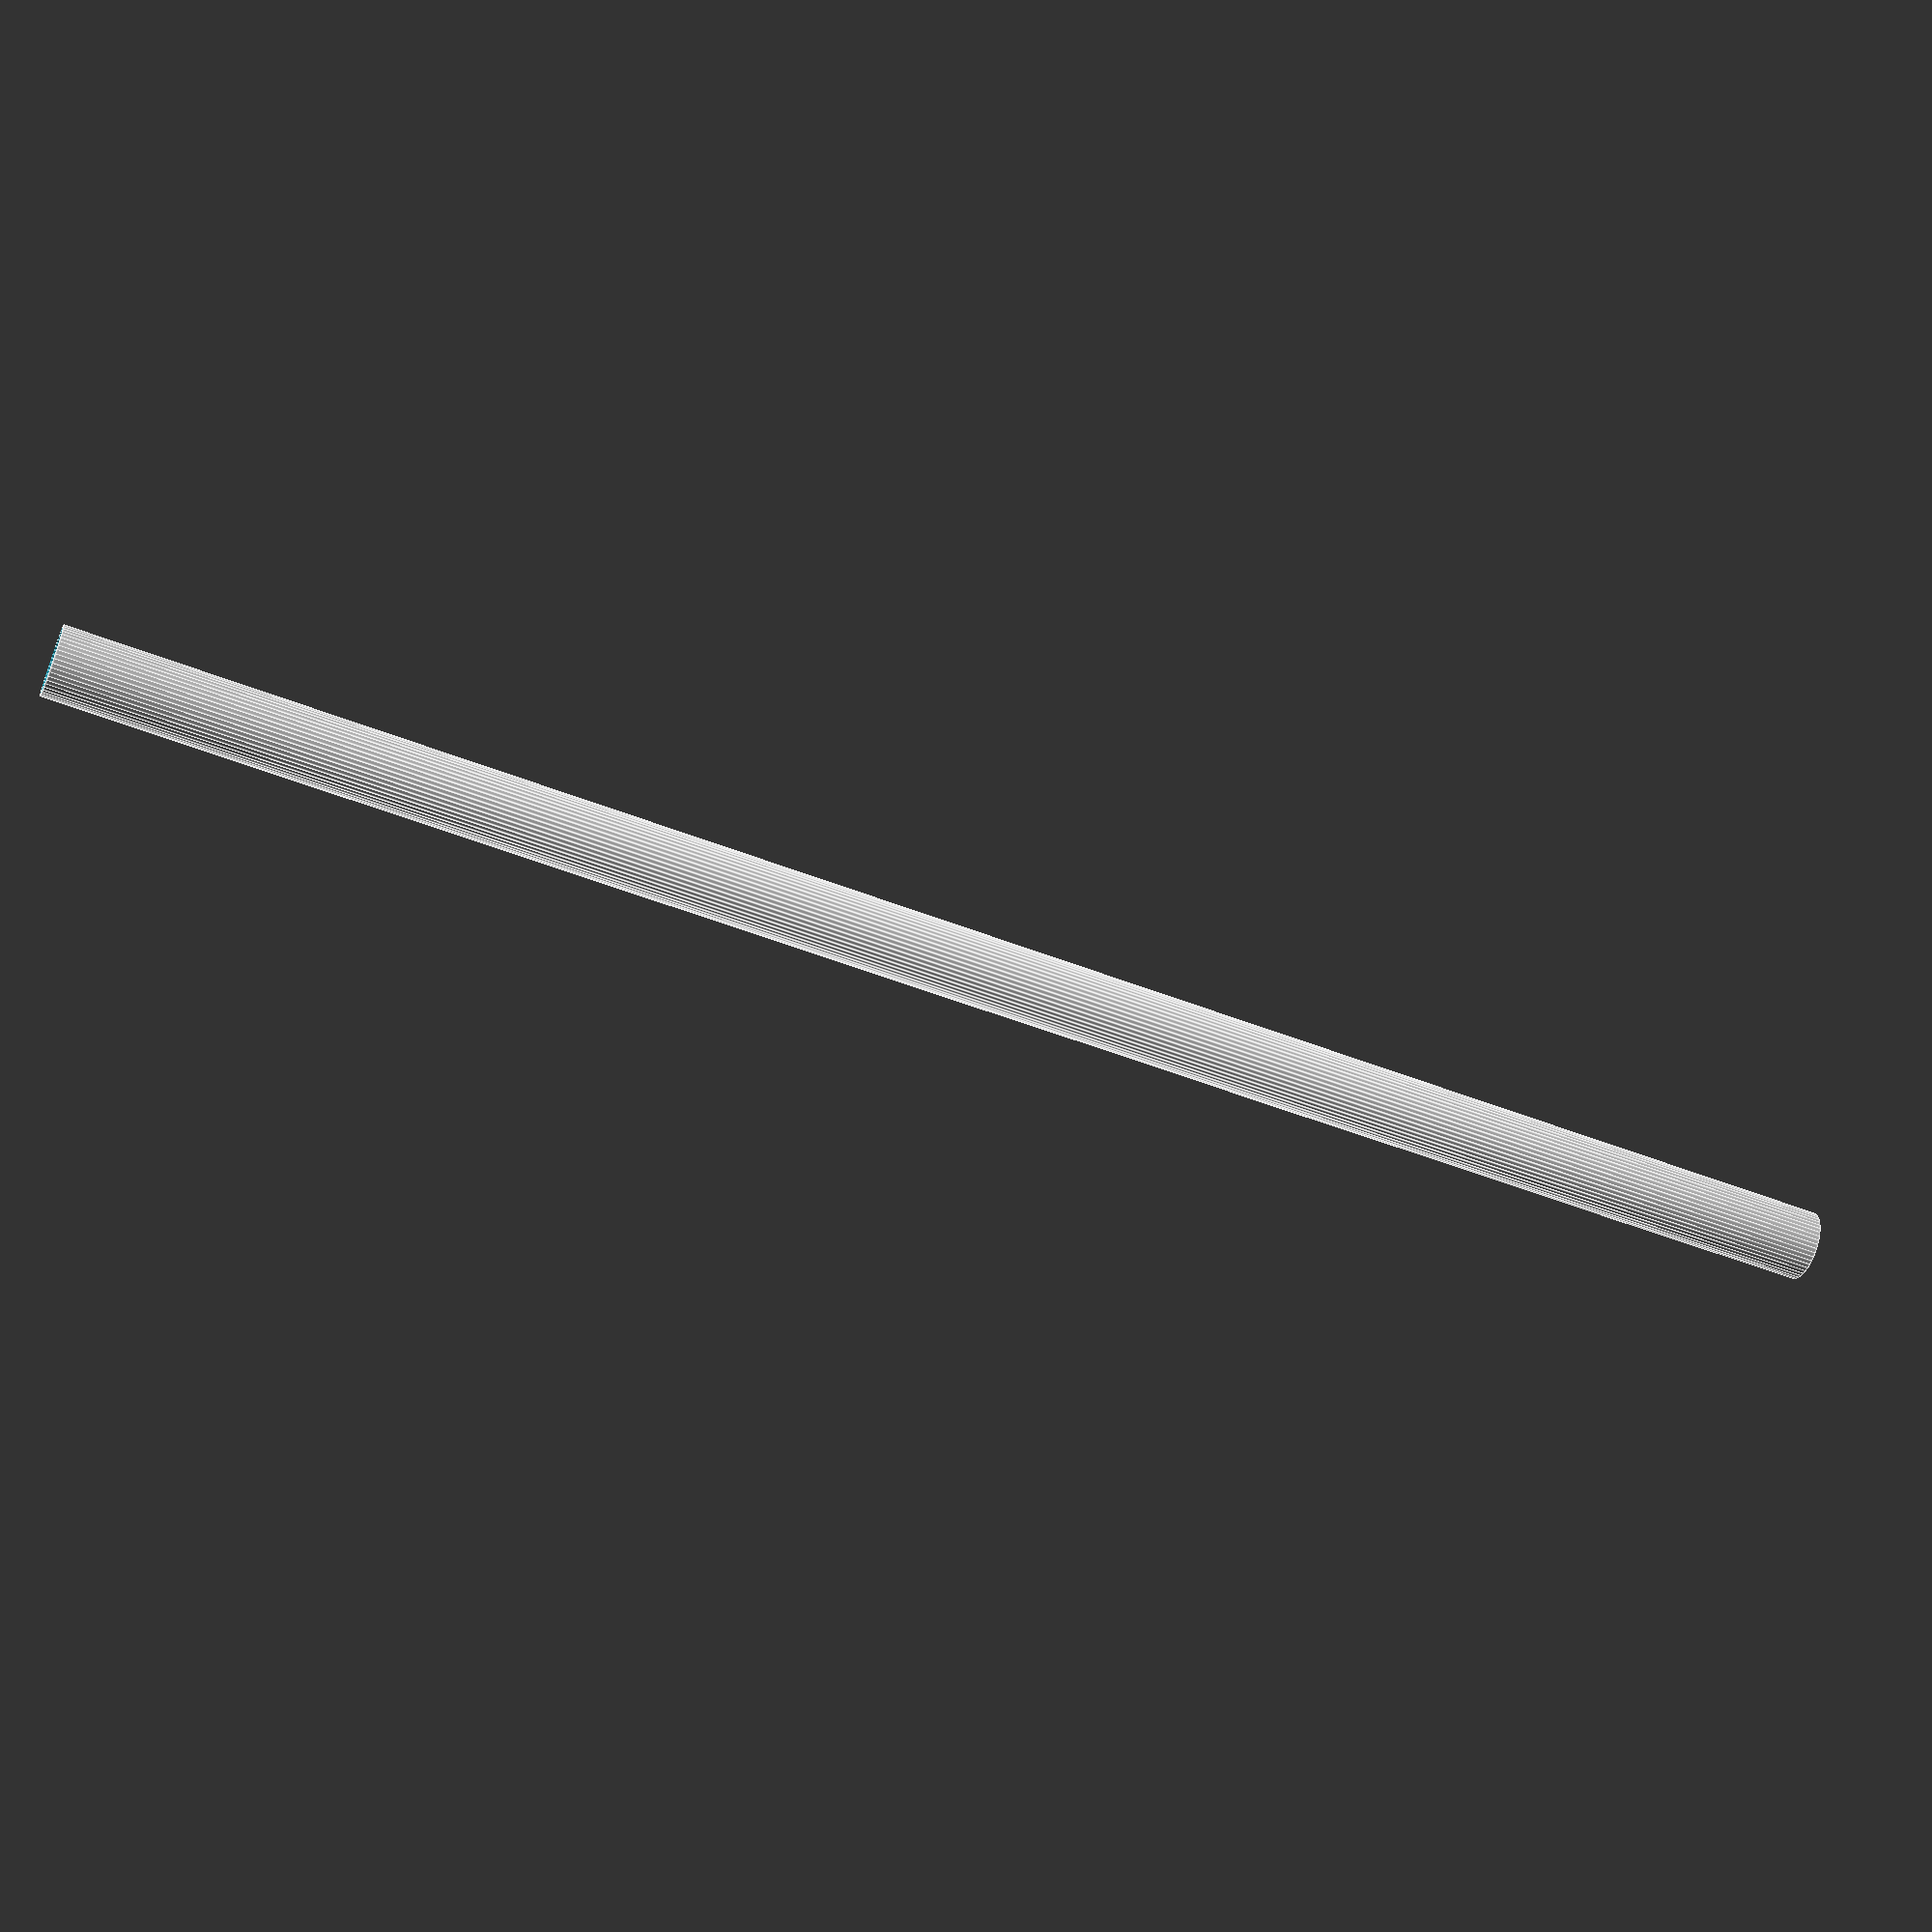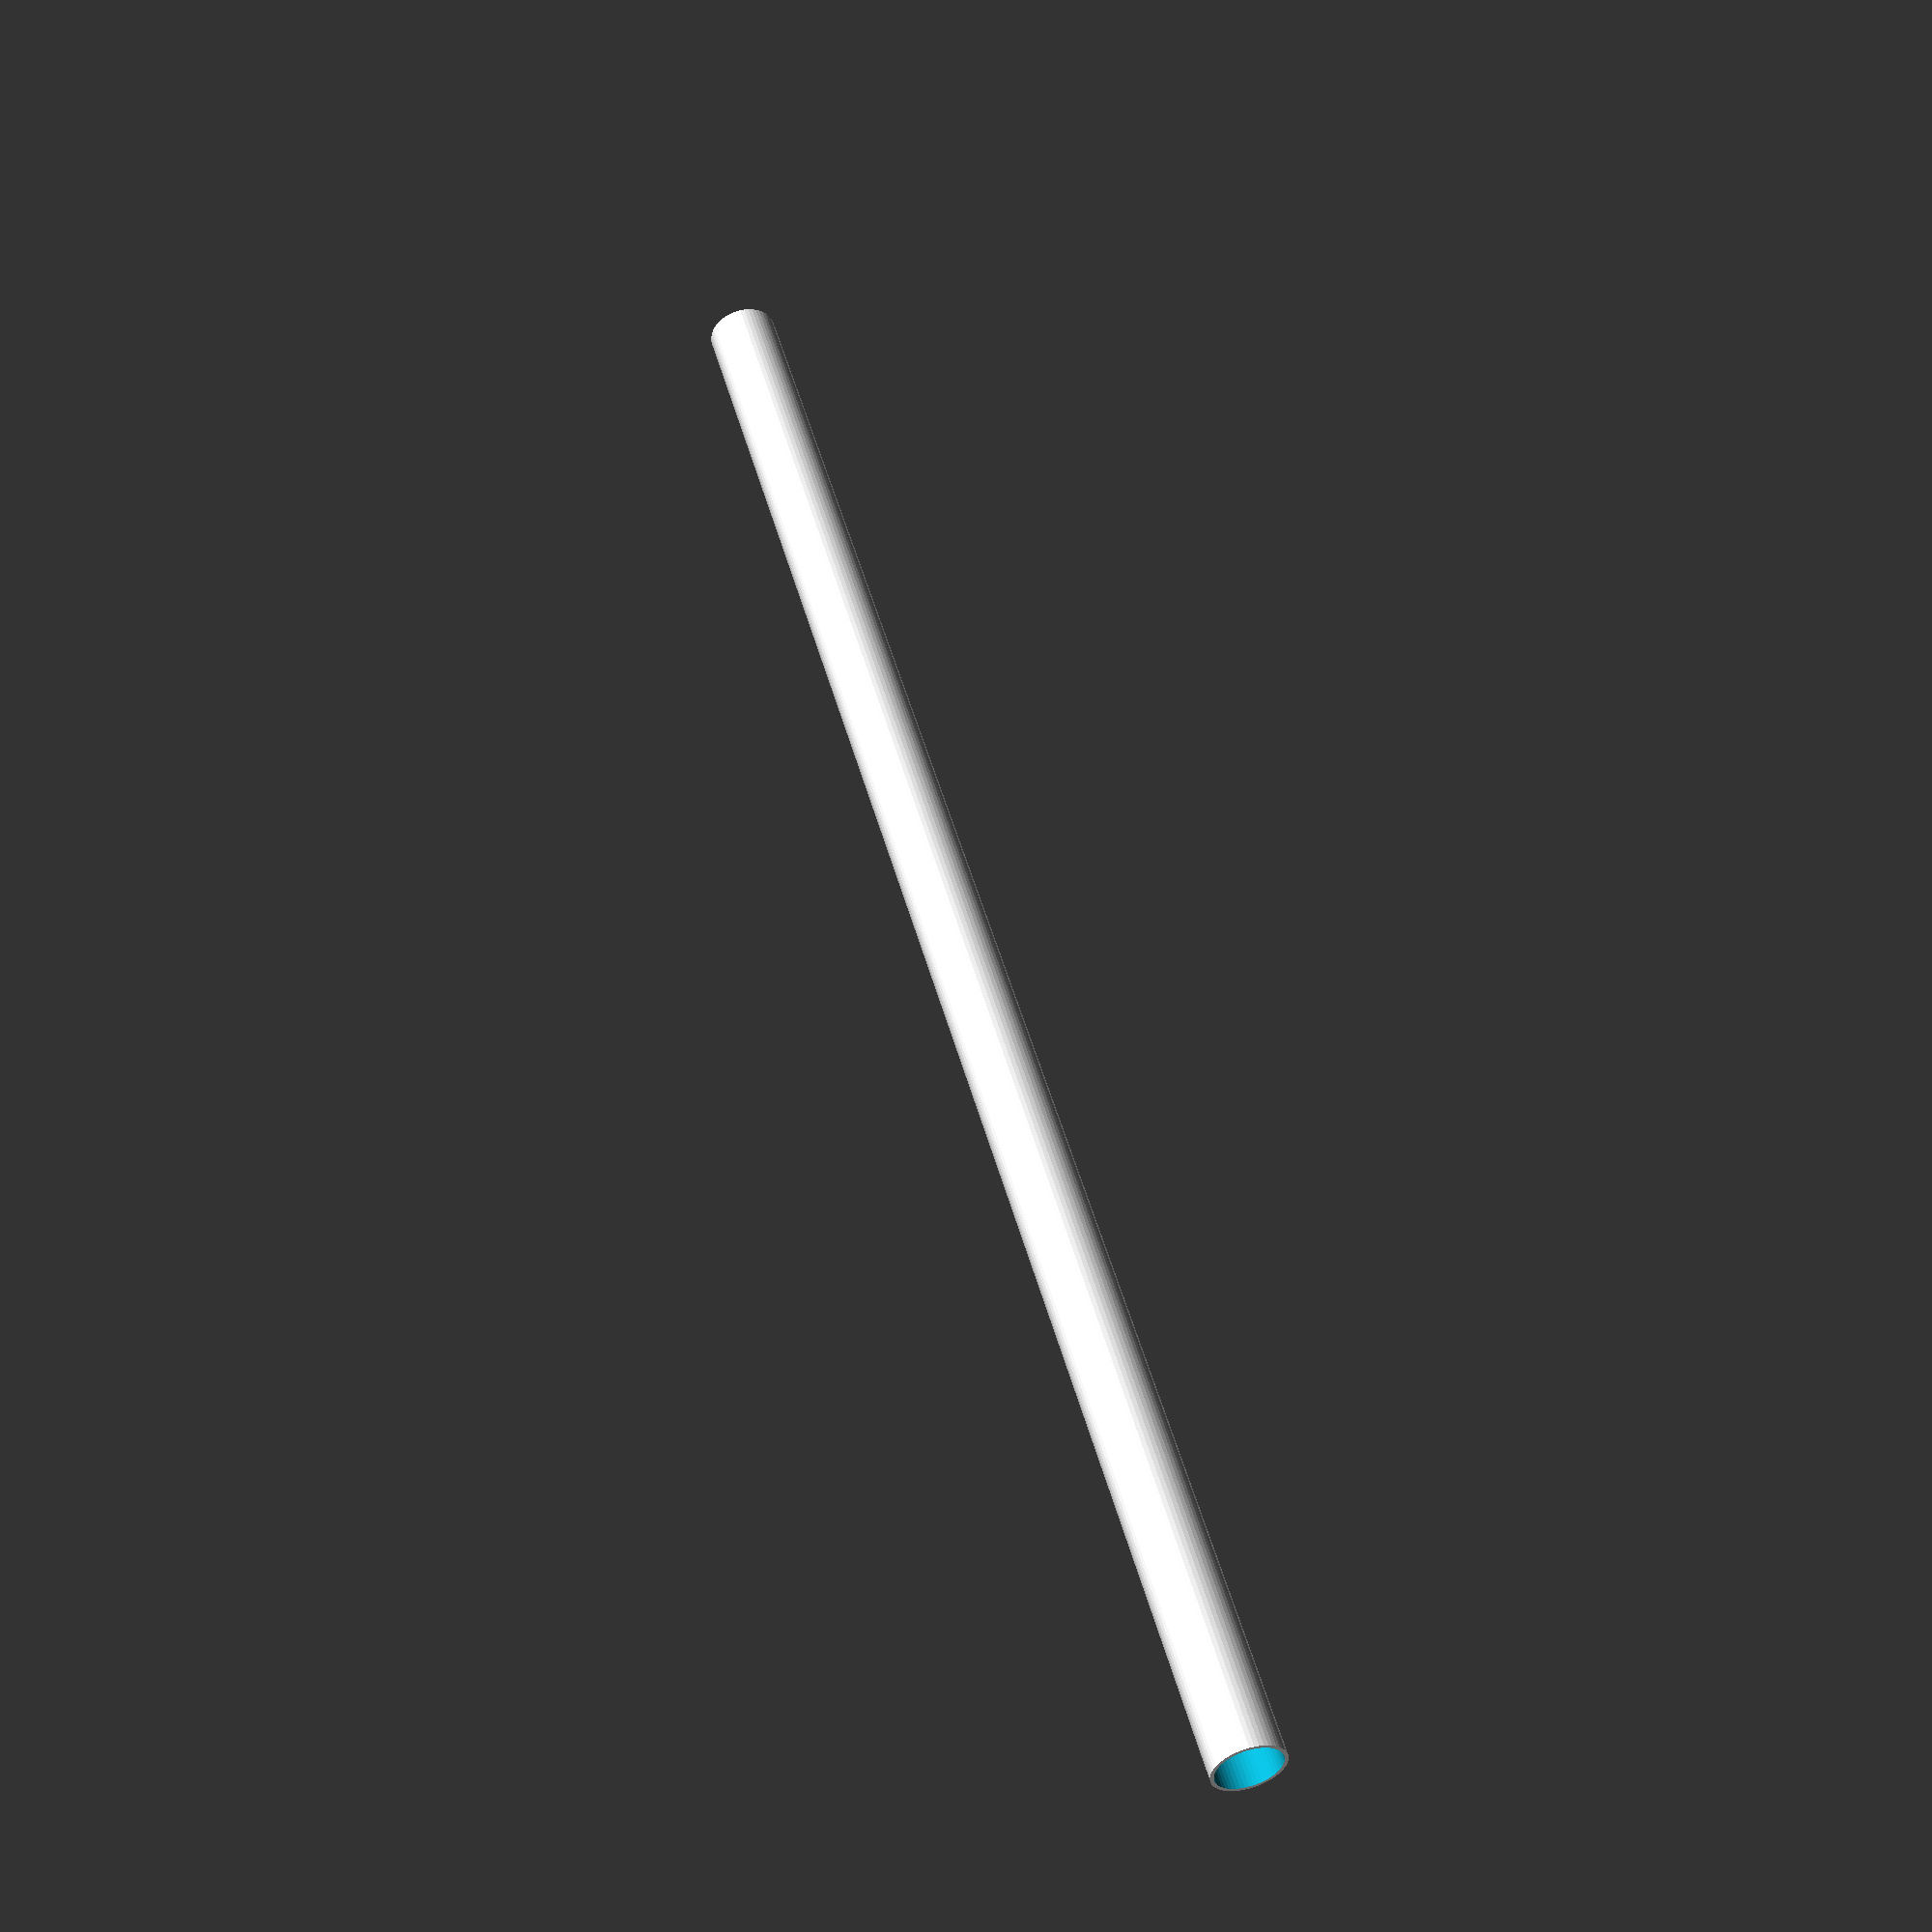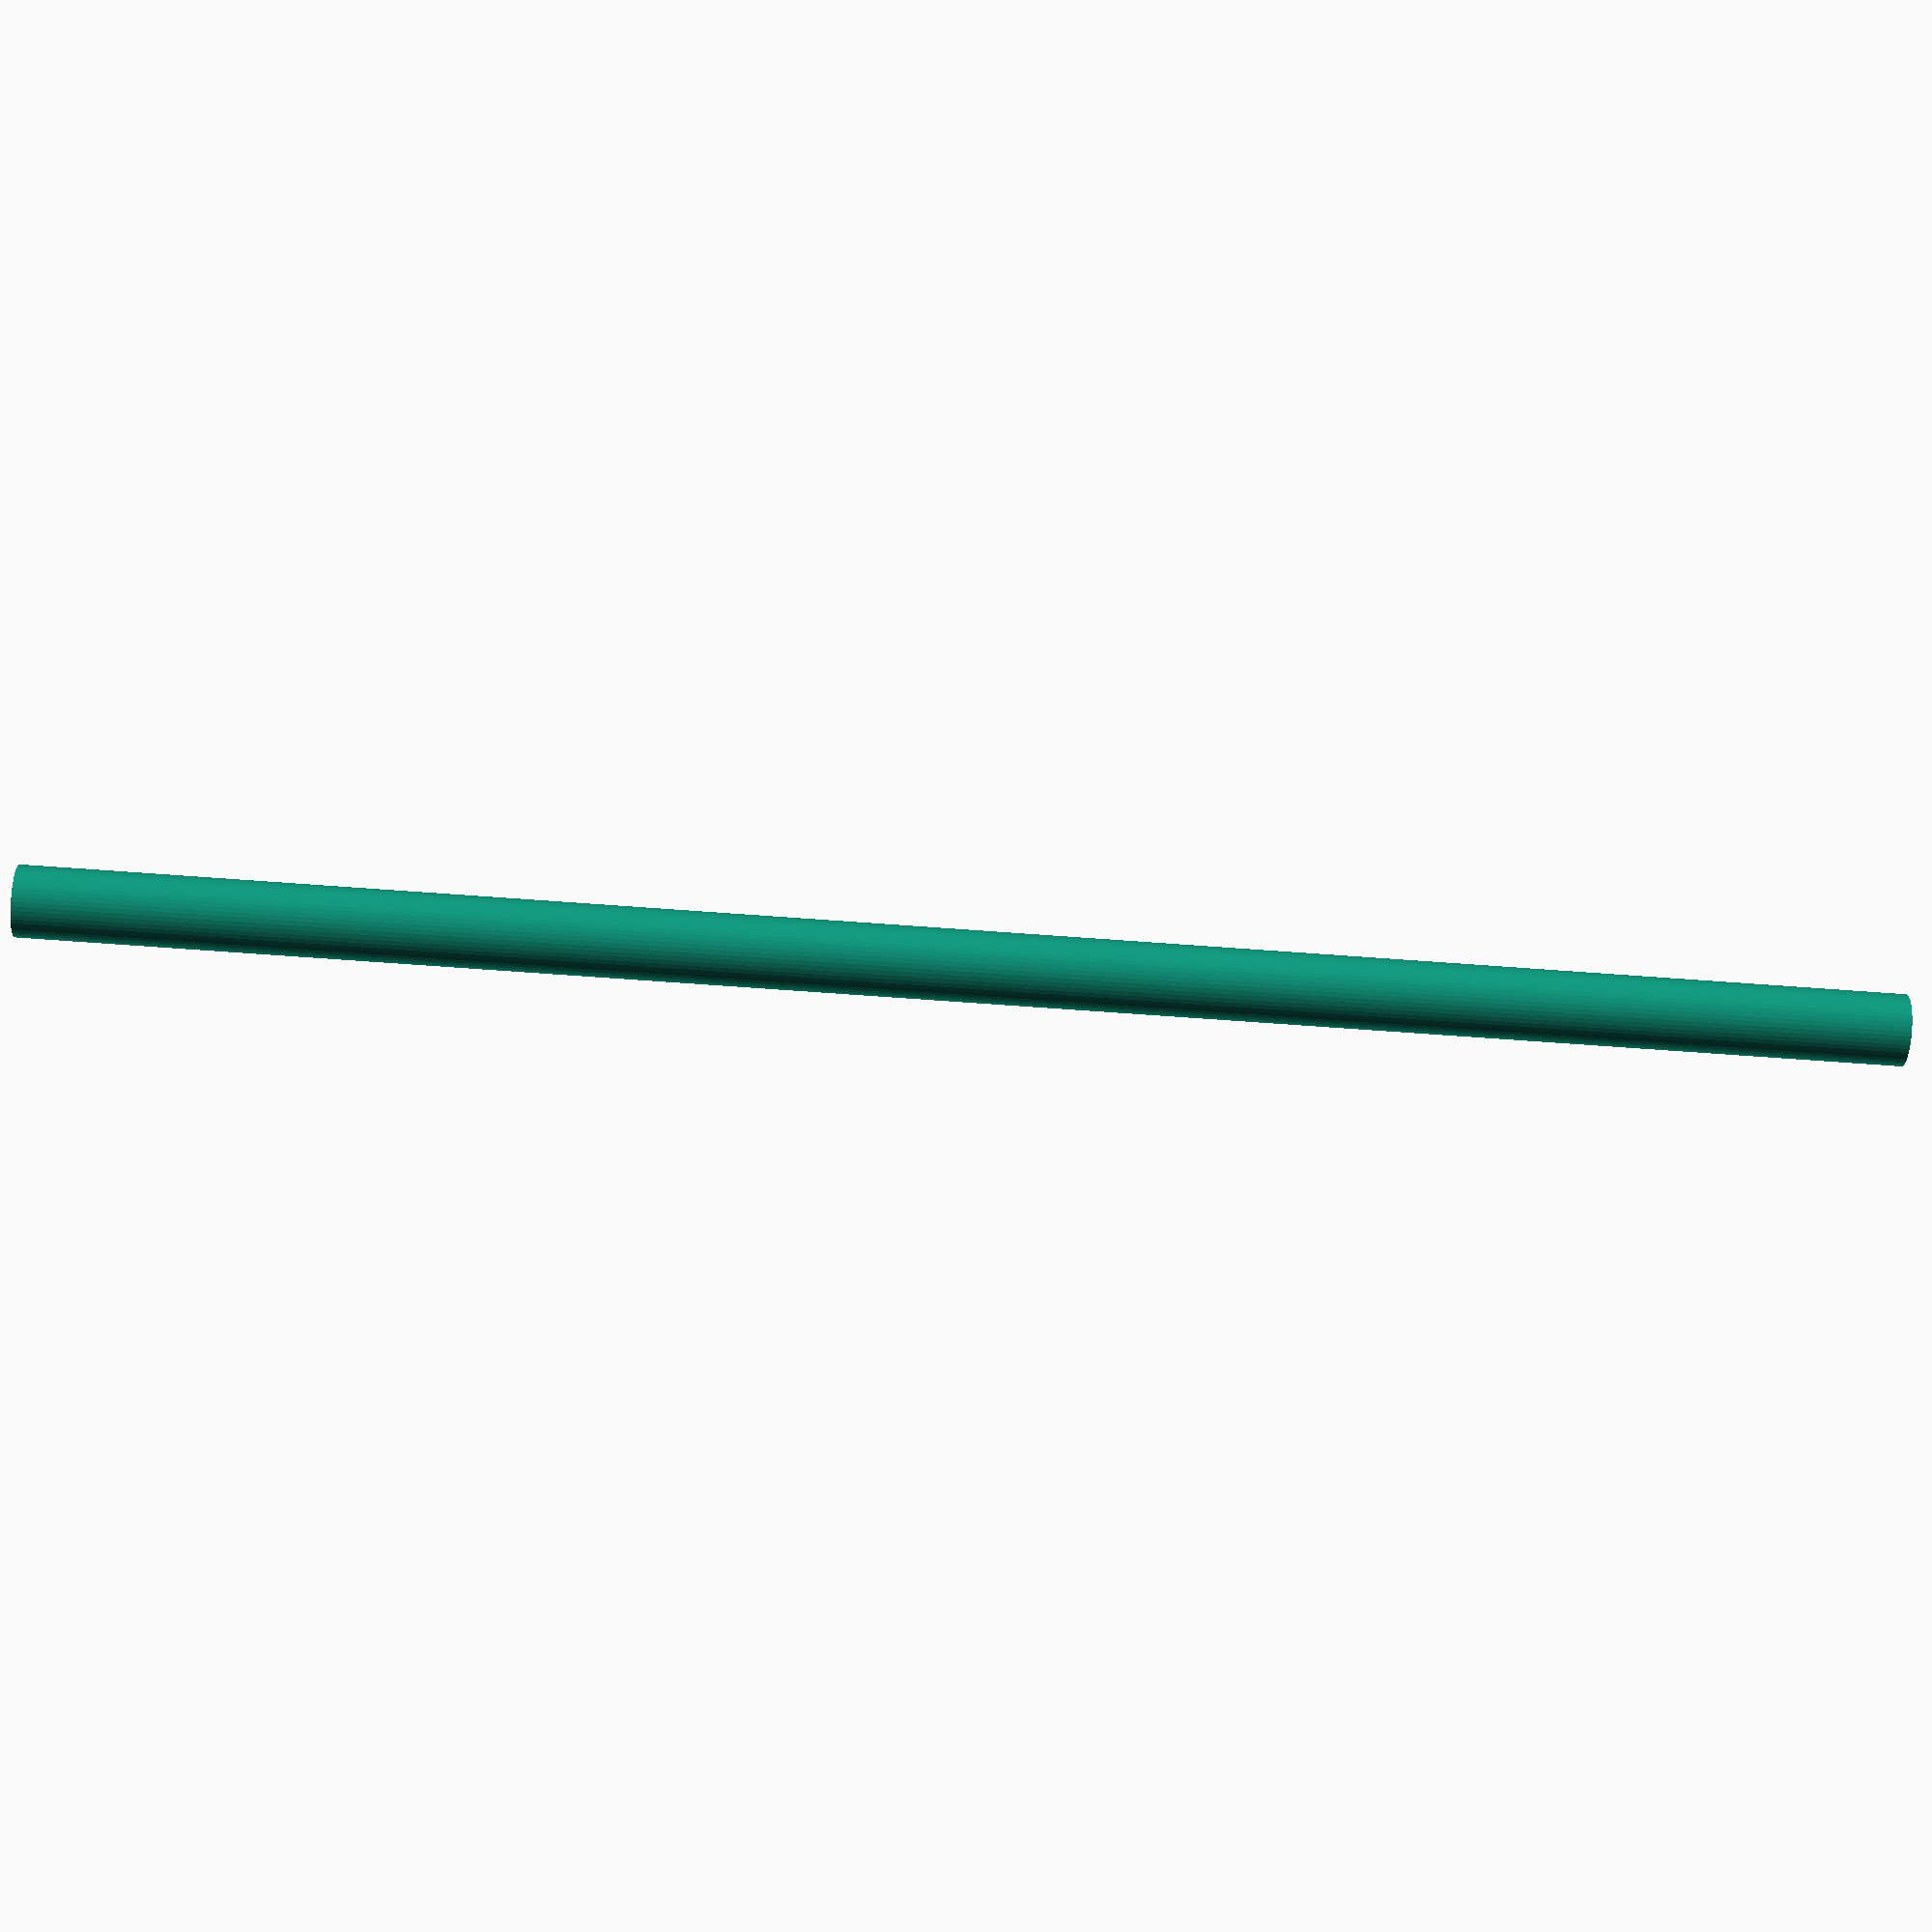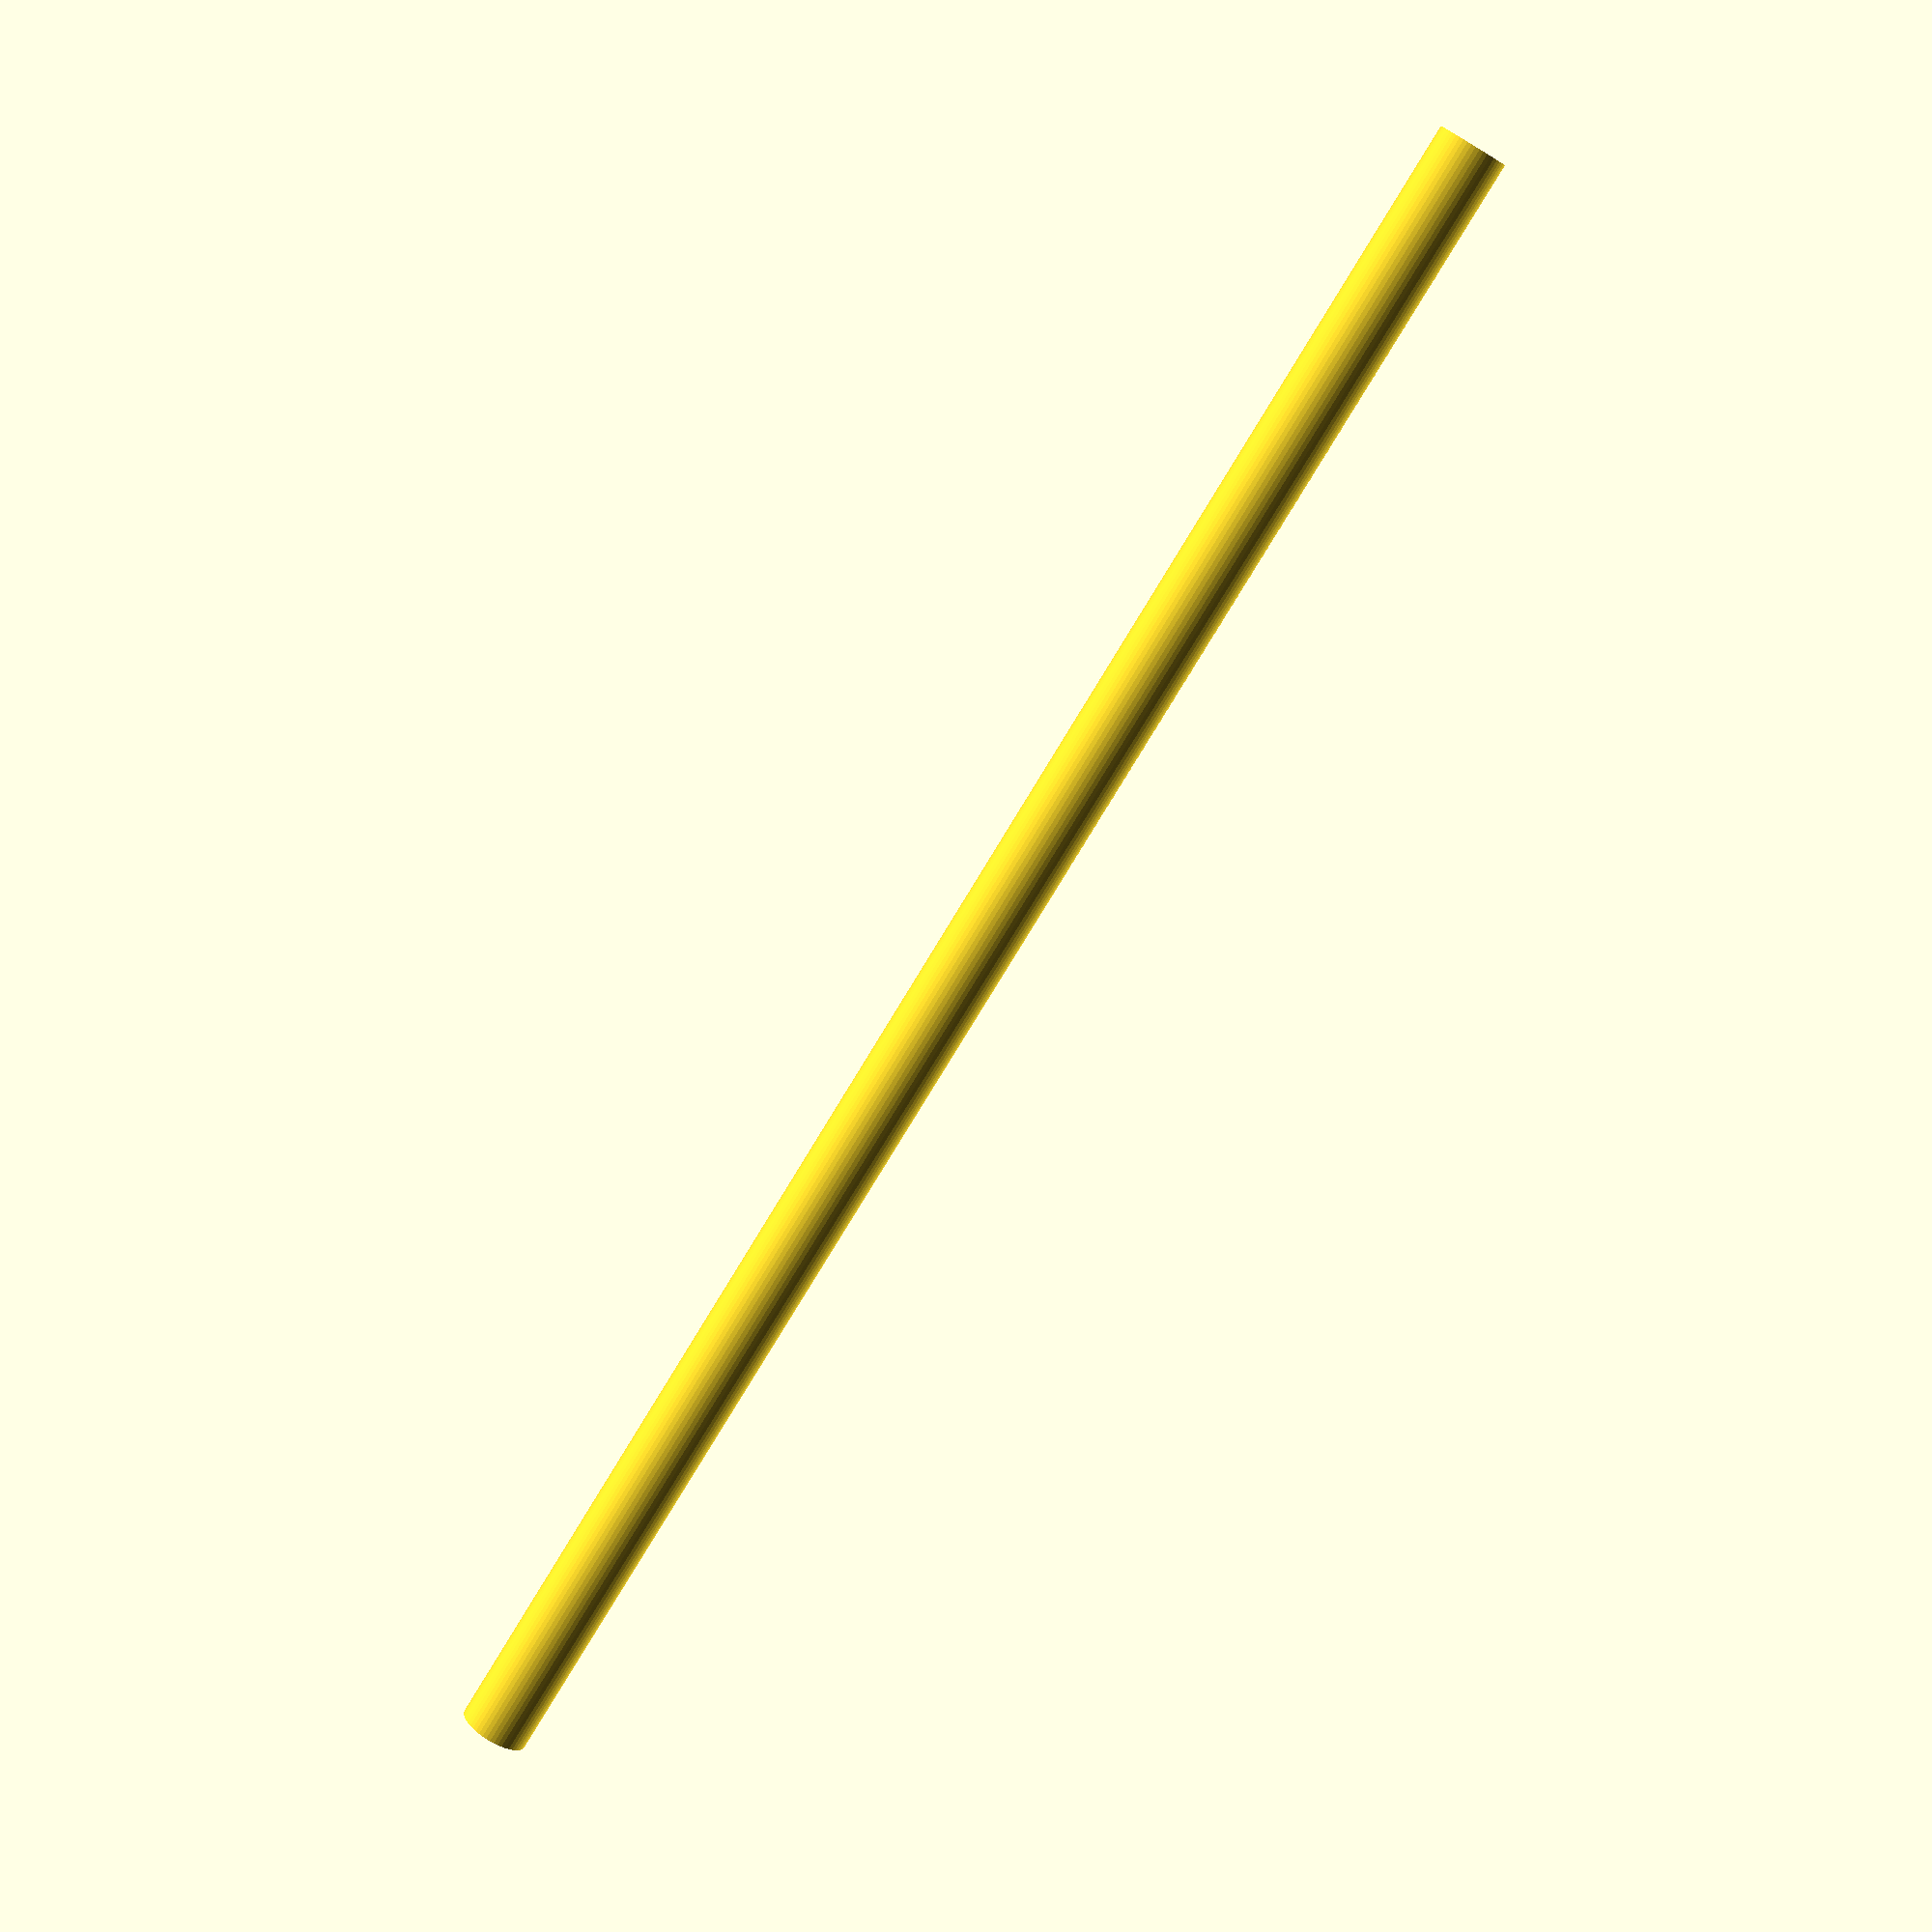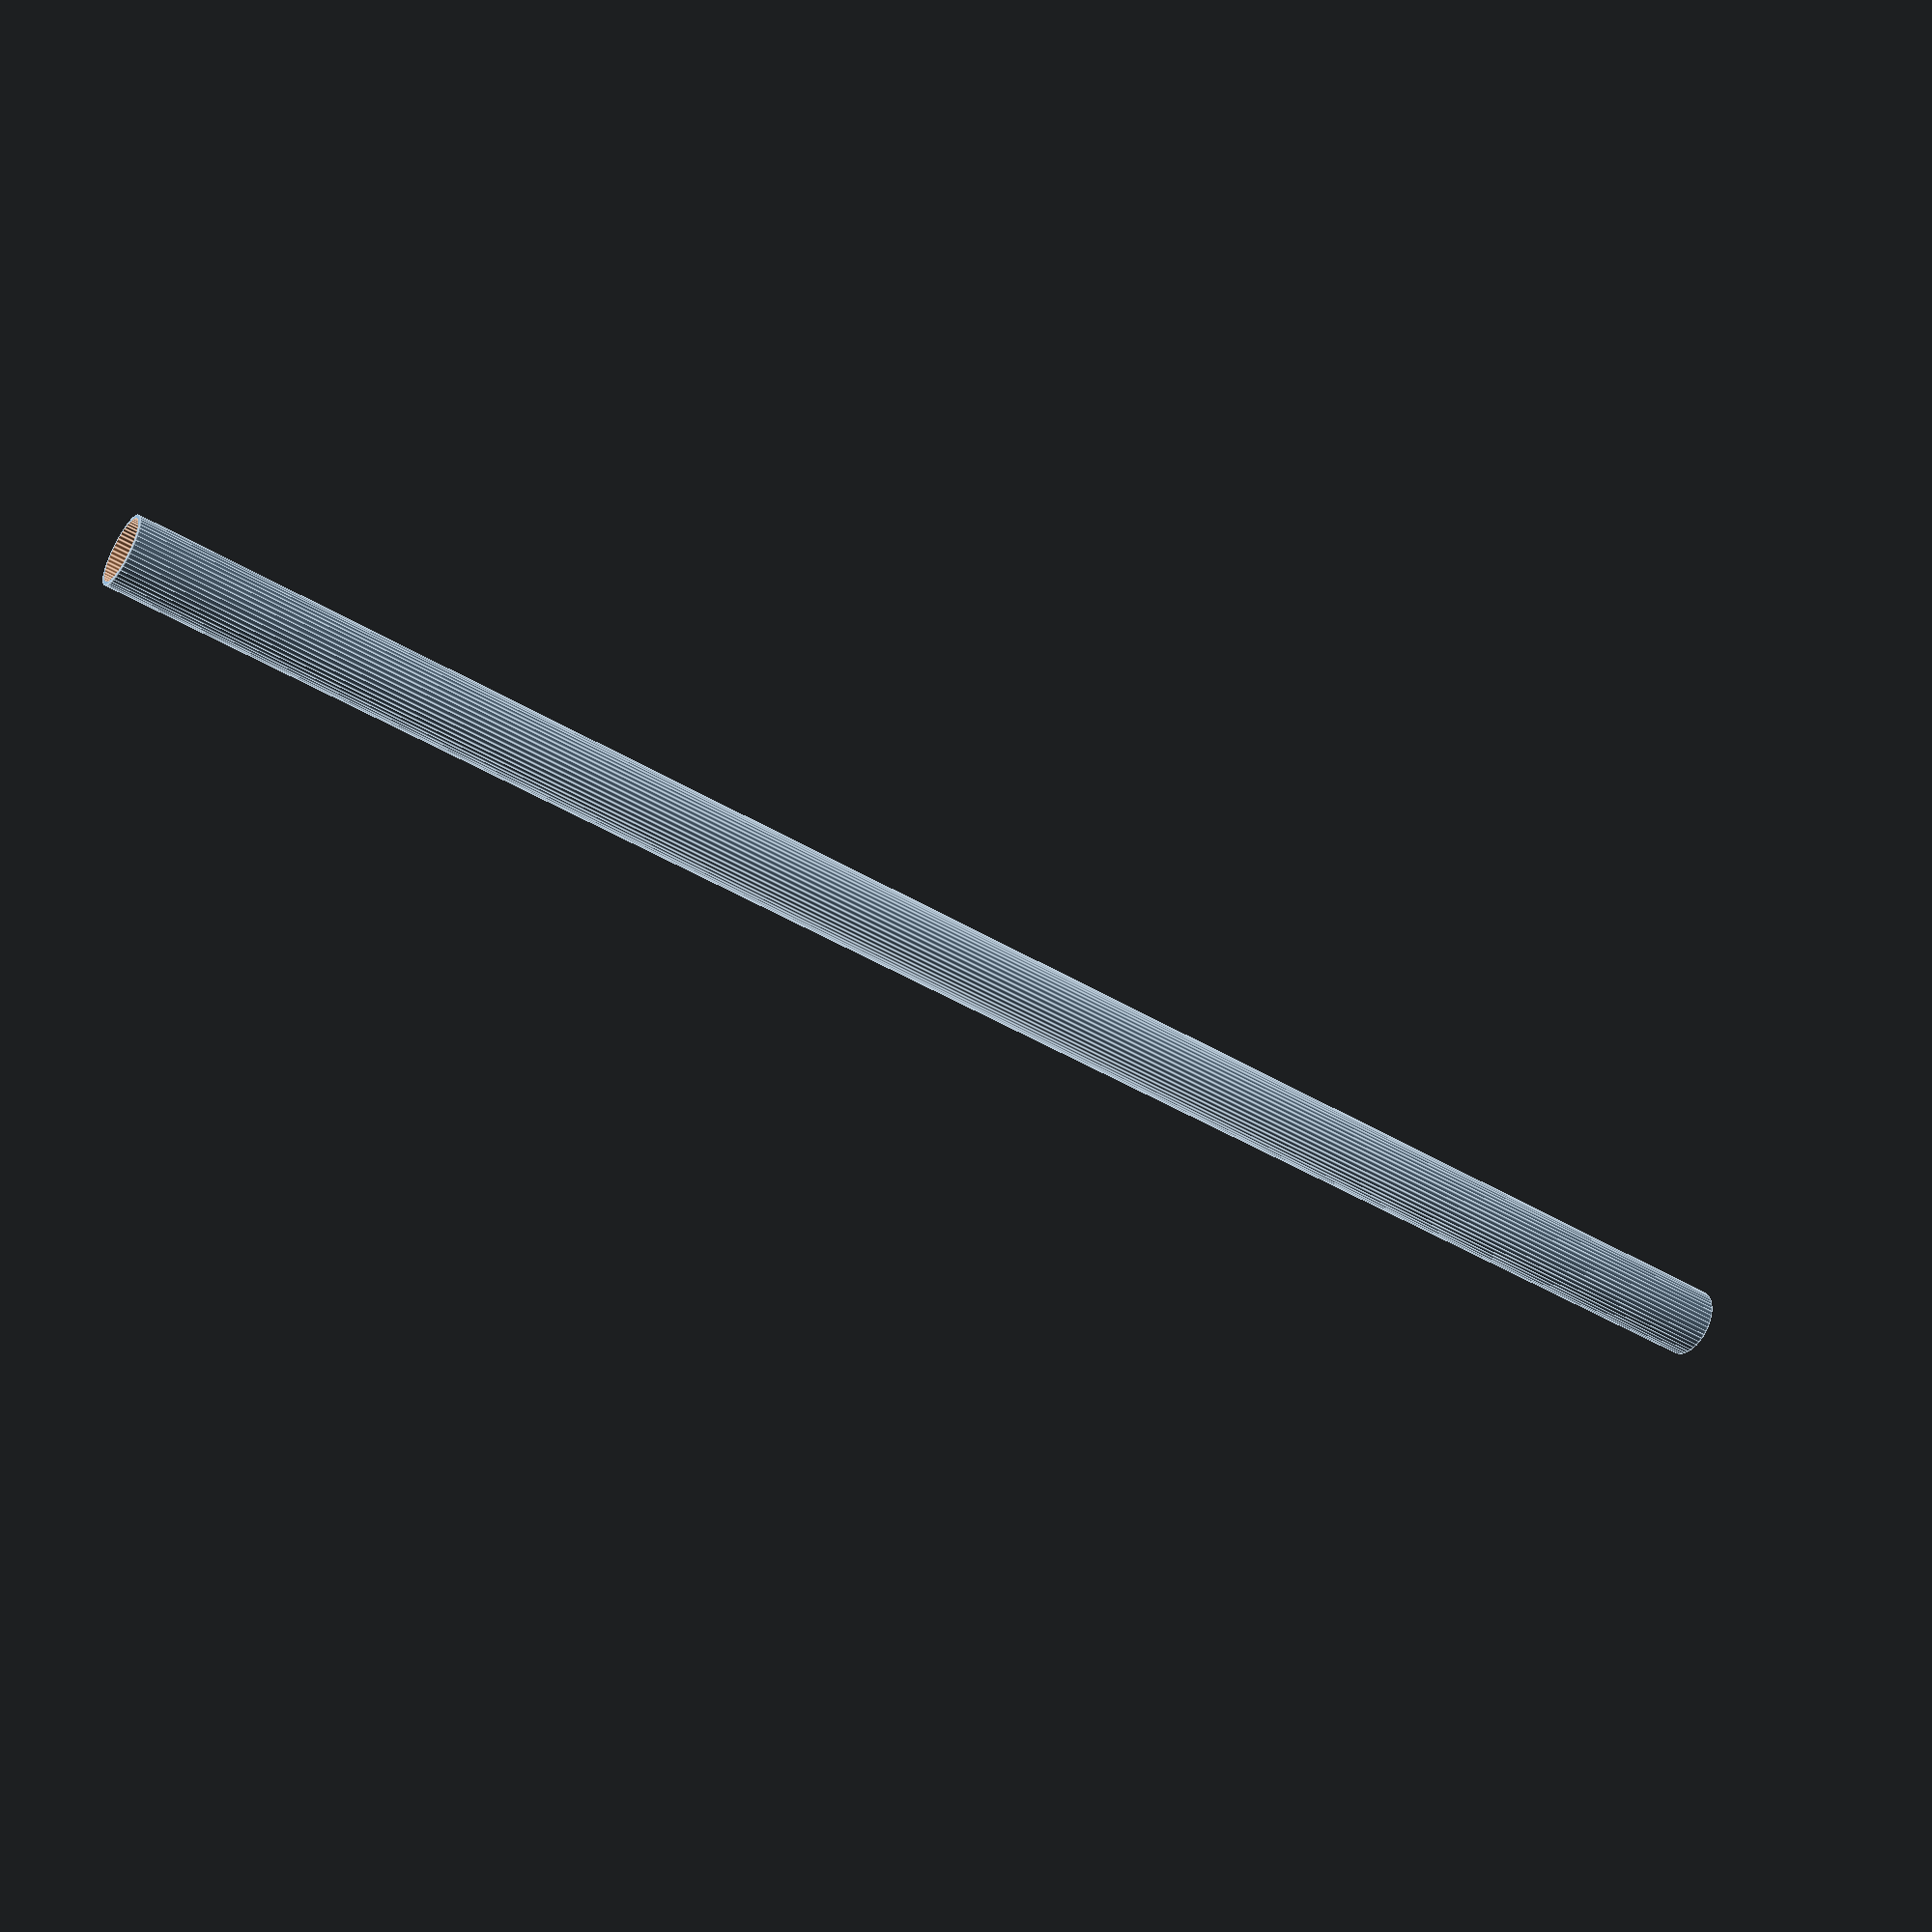
<openscad>
$fn = 50;


difference() {
	union() {
		translate(v = [0, 0, -39.0000000000]) {
			cylinder(h = 78, r = 1.5000000000);
		}
	}
	union() {
		translate(v = [0, 0, -100.0000000000]) {
			cylinder(h = 200, r = 1.3500000000);
		}
	}
}
</openscad>
<views>
elev=53.8 azim=52.7 roll=67.5 proj=p view=edges
elev=309.2 azim=173.8 roll=344.7 proj=p view=solid
elev=65.9 azim=211.8 roll=85.7 proj=p view=solid
elev=77.4 azim=44.5 roll=148.9 proj=p view=wireframe
elev=225.8 azim=288.7 roll=124.5 proj=p view=edges
</views>
